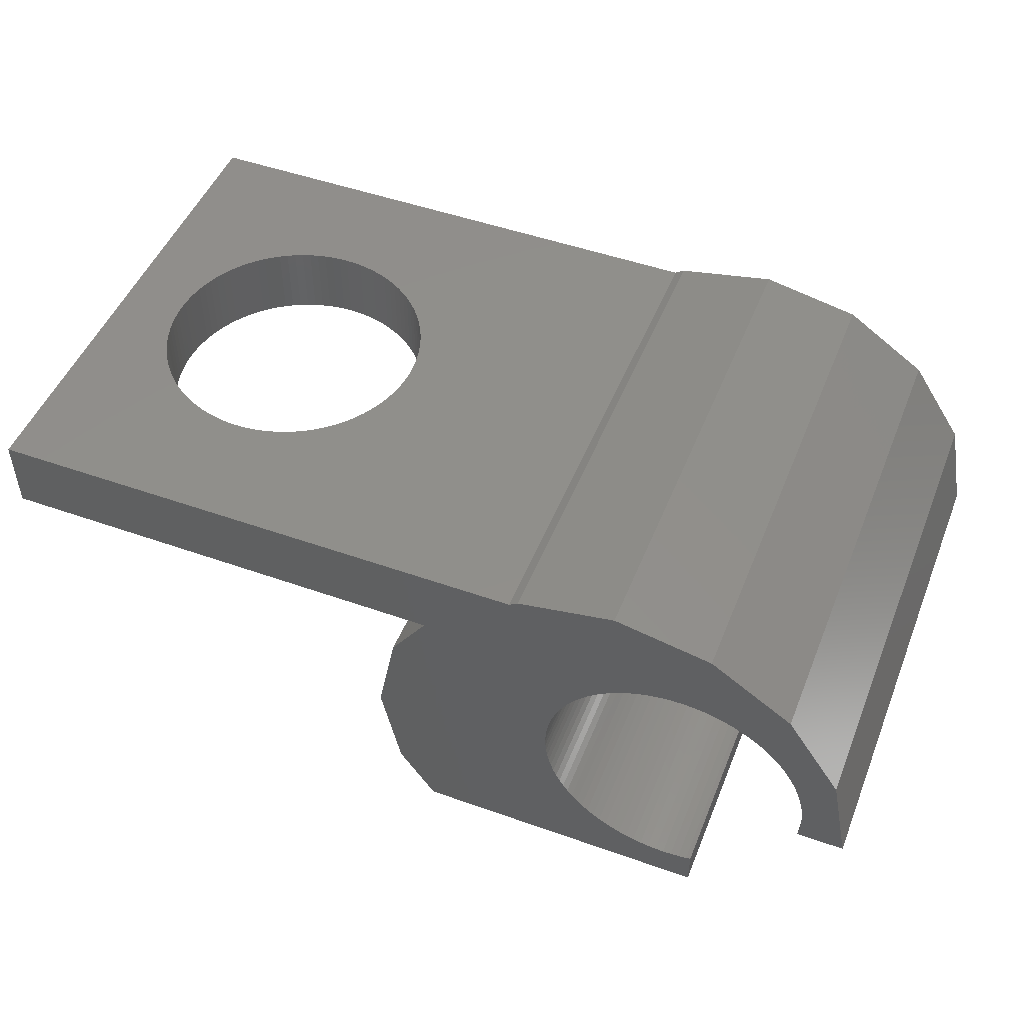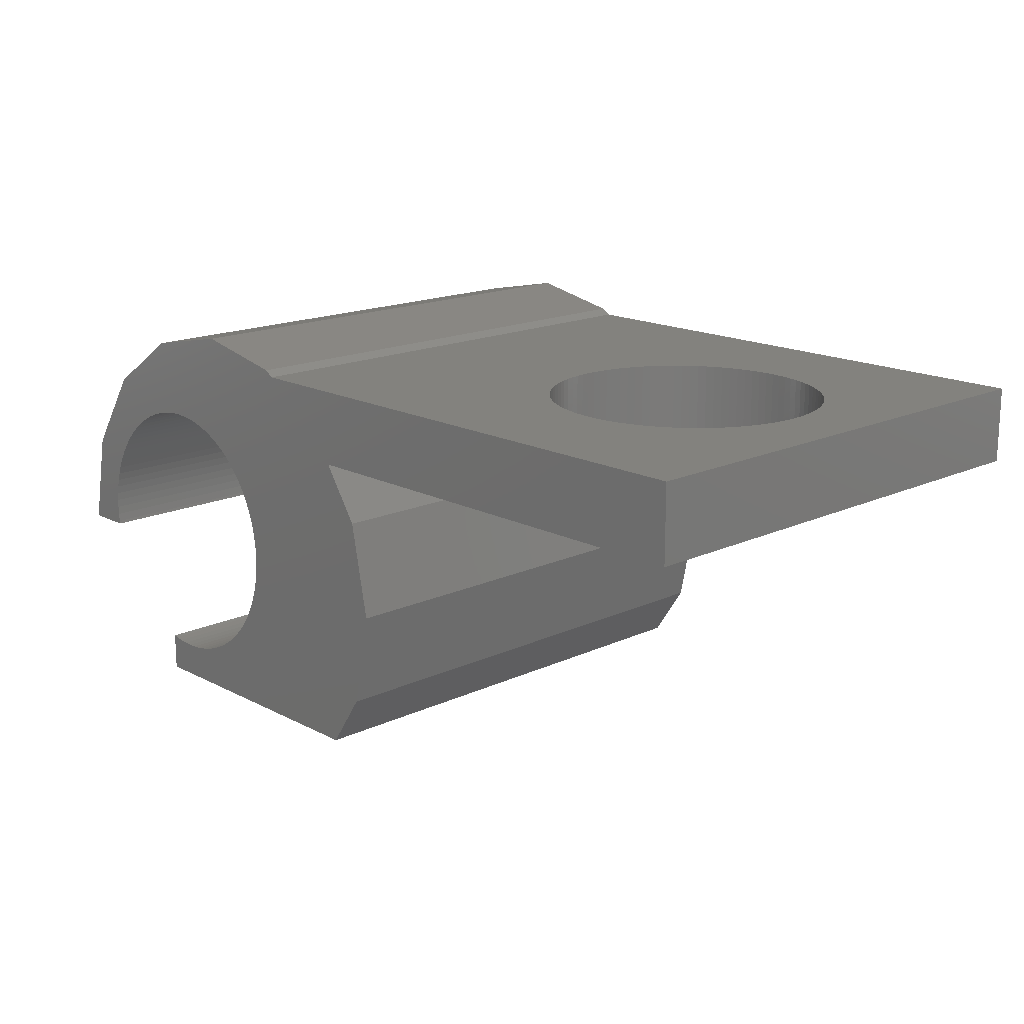
<metadata>
{"format":"stl","ext":"stl","renderer":"f3d","projection":"perspective","resolution":1024,"background":"white","views":[{"elev":49.1,"azim":-158.5,"up":"+Y"},{"elev":16.6,"azim":46.5,"up":"+Y"}]}
</metadata>
<code>
# stl→obj: 396 verts, 792 faces
v 0 5 10
v -3.705 5.57 10
v -3.7 5.4 10
v -2.908 9.5 10
v -3.721 5.738 10
v -3.748 5.906 10
v -3.785 6.071 10
v -3.832 6.234 10
v -3.89 6.394 10
v -3.957 6.55 10
v -4.034 6.701 10
v -4.12 6.847 10
v -4.216 6.987 10
v -4.32 7.121 10
v -4.432 7.248 10
v -4.552 7.368 10
v -4.679 7.48 10
v -3.087 9.619 10
v -4.813 7.584 10
v -4.953 7.68 10
v -5 10 10
v -5.099 7.766 10
v -5.25 7.843 10
v -5.406 7.91 10
v -5.566 7.968 10
v -5.729 8.015 10
v -5.894 8.052 10
v -6.062 8.079 10
v -6.913 9.619 10
v -6.23 8.095 10
v -6.4 8.1 10
v -6.57 8.095 10
v -6.738 8.079 10
v -6.906 8.052 10
v -7.071 8.015 10
v -7.234 7.968 10
v -8.536 8.536 10
v -7.394 7.91 10
v -7.55 7.843 10
v -7.701 7.766 10
v -7.847 7.68 10
v -7.987 7.584 10
v -8.121 7.48 10
v -8.248 7.368 10
v -8.368 7.248 10
v -8.48 7.121 10
v -9.619 6.913 10
v -8.584 6.987 10
v -8.68 6.847 10
v -8.766 6.701 10
v -8.843 6.55 10
v -8.91 6.394 10
v -8.968 6.234 10
v -9.015 6.071 10
v -9.079 5.738 10
v -10 5 10
v -9.095 5.57 10
v -9.052 5.906 10
v 8 9.5 10
v -1.107 8 10
v 8 8 10
v -0.3806 6.913 10
v -3.721 5.062 10
v -3.705 5.23 10
v -3.748 4.894 10
v -0.3806 3.087 10
v -3.785 4.729 10
v -3.832 4.566 10
v -3.89 4.406 10
v -3.957 4.25 10
v -1.107 2 10
v -4.034 4.099 10
v -4.12 3.953 10
v -4.216 3.813 10
v -4.32 3.679 10
v -4.432 3.552 10
v -4.552 3.432 10
v -4.679 3.32 10
v -4.813 3.216 10
v -4.953 3.12 10
v -5.099 3.034 10
v -5.25 2.957 10
v -5.406 2.89 10
v -5.566 2.832 10
v -7 2 10
v -5.729 2.785 10
v -5.894 2.748 10
v -6.062 2.721 10
v -6.23 2.705 10
v -6.4 2.7 10
v -6.57 2.705 10
v -6.738 2.721 10
v -6.906 2.748 10
v -7 2.769 10
v -9.1 5.4 10
v -9.095 5.23 10
v -9.079 5.062 10
v -9.069 5 10
v -10 5 0
v -9.1 5.4 0
v -9.095 5.23 0
v -9.079 5.062 0
v -9.069 5 0
v -9.619 6.913 0
v -3.748 4.894 0
v 0 5 0
v -0.3806 3.087 0
v -3.957 4.25 0
v -1.107 2 0
v -3.721 5.062 0
v -3.705 5.57 0
v -3.7 5.4 0
v -3.785 6.071 0
v -0.3806 6.913 0
v -3.748 5.906 0
v -3.721 5.738 0
v -3.705 5.23 0
v -3.785 4.729 0
v -3.832 4.566 0
v -3.89 4.406 0
v -4.034 4.099 0
v -4.12 3.953 0
v -4.216 3.813 0
v -4.32 3.679 0
v -4.432 3.552 0
v -4.552 3.432 0
v -4.679 3.32 0
v -4.813 3.216 0
v -4.953 3.12 0
v -5.099 3.034 0
v -5.25 2.957 0
v -5.406 2.89 0
v -5.566 2.832 0
v -7 2 0
v -5.729 2.785 0
v -5.894 2.748 0
v -6.062 2.721 0
v -6.23 2.705 0
v -6.4 2.7 0
v -6.57 2.705 0
v -6.738 2.721 0
v -6.906 2.748 0
v -7 2.769 0
v -1.107 8 0
v 8 9.5 0
v 8 8 0
v -2.908 9.5 0
v -3.832 6.234 0
v -3.89 6.394 0
v -3.957 6.55 0
v -4.034 6.701 0
v -4.12 6.847 0
v -4.216 6.987 0
v -4.32 7.121 0
v -4.432 7.248 0
v -4.552 7.368 0
v -4.679 7.48 0
v -3.087 9.619 0
v -4.813 7.584 0
v -4.953 7.68 0
v -5 10 0
v -5.099 7.766 0
v -5.25 7.843 0
v -5.406 7.91 0
v -5.566 7.968 0
v -5.729 8.015 0
v -5.894 8.052 0
v -6.062 8.079 0
v -6.913 9.619 0
v -6.23 8.095 0
v -6.4 8.1 0
v -6.57 8.095 0
v -6.738 8.079 0
v -6.906 8.052 0
v -7.071 8.015 0
v -7.234 7.968 0
v -8.536 8.536 0
v -7.394 7.91 0
v -7.55 7.843 0
v -7.701 7.766 0
v -7.847 7.68 0
v -7.987 7.584 0
v -8.121 7.48 0
v -8.248 7.368 0
v -8.368 7.248 0
v -8.48 7.121 0
v -8.584 6.987 0
v -8.68 6.847 0
v -8.766 6.701 0
v -8.843 6.55 0
v -8.91 6.394 0
v -8.968 6.234 0
v -9.015 6.071 0
v -9.052 5.906 0
v -9.079 5.738 0
v -9.095 5.57 0
v 3.83 9.5 7.695
v 4 9.5 7.7
v 4.17 9.5 7.695
v 4.338 9.5 7.679
v 4.506 9.5 7.652
v 4.671 9.5 7.615
v 4.834 9.5 7.568
v 4.994 9.5 7.51
v 5.15 9.5 7.443
v 5.301 9.5 7.366
v 5.447 9.5 7.28
v 5.587 9.5 7.184
v 5.721 9.5 7.08
v 5.848 9.5 6.968
v 5.968 9.5 6.848
v 6.08 9.5 6.721
v 6.184 9.5 6.587
v 6.28 9.5 6.447
v 6.366 9.5 6.301
v 6.443 9.5 6.15
v 6.51 9.5 5.994
v 6.568 9.5 5.834
v 6.615 9.5 5.671
v 6.652 9.5 5.506
v 6.679 9.5 5.338
v 6.695 9.5 5.17
v 6.7 9.5 5
v 6.695 9.5 4.83
v 6.679 9.5 4.662
v 6.652 9.5 4.494
v 4.17 9.5 2.305
v 4 9.5 2.3
v 4.338 9.5 2.321
v 4.506 9.5 2.348
v 4.671 9.5 2.385
v 4.834 9.5 2.432
v 4.994 9.5 2.49
v 5.15 9.5 2.557
v 5.301 9.5 2.634
v 5.447 9.5 2.72
v 5.587 9.5 2.816
v 5.721 9.5 2.92
v 5.848 9.5 3.032
v 5.968 9.5 3.152
v 6.08 9.5 3.279
v 6.184 9.5 3.413
v 6.28 9.5 3.553
v 6.366 9.5 3.699
v 6.443 9.5 3.85
v 6.51 9.5 4.006
v 6.568 9.5 4.166
v 6.615 9.5 4.329
v 3.662 9.5 7.679
v 3.494 9.5 7.652
v 3.329 9.5 7.615
v 3.166 9.5 7.568
v 3.006 9.5 7.51
v 2.85 9.5 7.443
v 2.699 9.5 7.366
v 2.553 9.5 7.28
v 2.413 9.5 7.184
v 2.279 9.5 7.08
v 2.152 9.5 6.968
v 2.032 9.5 6.848
v 1.92 9.5 6.721
v 1.816 9.5 6.587
v 1.72 9.5 6.447
v 1.634 9.5 6.301
v 1.557 9.5 6.15
v 1.49 9.5 5.994
v 1.432 9.5 5.834
v 1.385 9.5 5.671
v 1.348 9.5 5.506
v 1.321 9.5 5.338
v 1.305 9.5 5.17
v 1.3 9.5 5
v 1.305 9.5 4.83
v 1.321 9.5 4.662
v 1.348 9.5 4.494
v 1.385 9.5 4.329
v 1.432 9.5 4.166
v 1.49 9.5 4.006
v 1.557 9.5 3.85
v 1.634 9.5 3.699
v 1.72 9.5 3.553
v 1.816 9.5 3.413
v 3.83 9.5 2.305
v 3.662 9.5 2.321
v 3.494 9.5 2.348
v 3.329 9.5 2.385
v 3.166 9.5 2.432
v 3.006 9.5 2.49
v 1.92 9.5 3.279
v 2.032 9.5 3.152
v 2.152 9.5 3.032
v 2.279 9.5 2.92
v 2.413 9.5 2.816
v 2.553 9.5 2.72
v 2.699 9.5 2.634
v 2.85 9.5 2.557
v 3.83 8 7.695
v 4 8 7.7
v 3.662 8 7.679
v 3.494 8 7.652
v 3.329 8 7.615
v 3.166 8 7.568
v 3.006 8 7.51
v 2.85 8 7.443
v 2.699 8 7.366
v 2.553 8 7.28
v 2.413 8 7.184
v 2.279 8 7.08
v 2.152 8 6.968
v 2.032 8 6.848
v 1.92 8 6.721
v 1.816 8 6.587
v 1.72 8 6.447
v 1.634 8 6.301
v 1.557 8 6.15
v 1.49 8 5.994
v 1.432 8 5.834
v 1.385 8 5.671
v 1.348 8 5.506
v 1.321 8 5.338
v 1.305 8 5.17
v 1.3 8 5
v 1.305 8 4.83
v 1.321 8 4.662
v 1.348 8 4.494
v 1.385 8 4.329
v 1.432 8 4.166
v 1.49 8 4.006
v 3.83 8 2.305
v 3.662 8 2.321
v 3.494 8 2.348
v 3.329 8 2.385
v 3.166 8 2.432
v 3.006 8 2.49
v 2.85 8 2.557
v 2.699 8 2.634
v 2.553 8 2.72
v 2.413 8 2.816
v 2.279 8 2.92
v 2.152 8 3.032
v 2.032 8 3.152
v 1.92 8 3.279
v 1.816 8 3.413
v 1.72 8 3.553
v 1.634 8 3.699
v 1.557 8 3.85
v 4.17 8 7.695
v 4.338 8 7.679
v 4.506 8 7.652
v 4.671 8 7.615
v 4.834 8 7.568
v 4.994 8 7.51
v 5.15 8 7.443
v 5.301 8 7.366
v 5.447 8 7.28
v 5.587 8 7.184
v 5.721 8 7.08
v 5.848 8 6.968
v 5.968 8 6.848
v 6.08 8 6.721
v 6.184 8 6.587
v 6.28 8 6.447
v 6.366 8 6.301
v 6.443 8 6.15
v 6.51 8 5.994
v 6.568 8 5.834
v 6.615 8 5.671
v 6.652 8 5.506
v 6.679 8 5.338
v 6.695 8 5.17
v 6.7 8 5
v 6.695 8 4.83
v 6.679 8 4.662
v 6.652 8 4.494
v 6.615 8 4.329
v 4 8 2.3
v 4.17 8 2.305
v 4.338 8 2.321
v 4.506 8 2.348
v 4.671 8 2.385
v 4.834 8 2.432
v 6.568 8 4.166
v 6.51 8 4.006
v 6.443 8 3.85
v 6.366 8 3.699
v 6.28 8 3.553
v 6.184 8 3.413
v 6.08 8 3.279
v 5.968 8 3.152
v 5.848 8 3.032
v 5.721 8 2.92
v 5.587 8 2.816
v 5.447 8 2.72
v 5.301 8 2.634
v 5.15 8 2.557
v 4.994 8 2.49
f 1 2 3
f 4 5 2
f 4 6 5
f 4 7 6
f 4 8 7
f 4 9 8
f 4 10 9
f 4 11 10
f 4 12 11
f 4 13 12
f 4 14 13
f 4 15 14
f 4 16 15
f 4 17 16
f 18 19 17
f 18 20 19
f 21 20 18
f 21 22 20
f 21 23 22
f 21 24 23
f 21 25 24
f 21 26 25
f 21 27 26
f 21 28 27
f 29 28 21
f 28 29 30
f 30 29 31
f 31 29 32
f 32 29 33
f 33 29 34
f 29 35 34
f 29 36 35
f 37 36 29
f 36 37 38
f 38 37 39
f 39 37 40
f 40 37 41
f 41 37 42
f 42 37 43
f 43 37 44
f 44 37 45
f 45 37 46
f 47 46 37
f 46 47 48
f 48 47 49
f 49 47 50
f 50 47 51
f 51 47 52
f 52 47 53
f 53 47 54
f 55 56 57
f 58 56 55
f 56 58 47
f 54 47 58
f 59 60 61
f 60 59 4
f 2 1 62
f 63 1 64
f 2 62 60
f 2 60 4
f 17 4 18
f 1 3 64
f 65 1 63
f 1 65 66
f 67 66 65
f 68 66 67
f 69 66 68
f 70 66 69
f 66 70 71
f 72 71 70
f 73 71 72
f 74 71 73
f 75 71 74
f 76 71 75
f 77 71 76
f 78 71 77
f 79 71 78
f 80 71 79
f 81 71 80
f 82 71 81
f 83 71 82
f 84 71 83
f 85 84 86
f 85 86 87
f 85 87 88
f 85 88 89
f 85 89 90
f 85 90 91
f 85 91 92
f 84 85 71
f 93 85 92
f 85 93 94
f 57 56 95
f 95 56 96
f 96 56 97
f 97 56 98
f 99 100 101
f 99 101 102
f 99 102 103
f 100 99 104
f 105 106 107
f 108 107 109
f 106 105 110
f 111 106 112
f 113 114 115
f 116 114 111
f 106 111 114
f 112 106 117
f 106 110 117
f 107 118 105
f 107 119 118
f 107 120 119
f 107 108 120
f 109 121 108
f 109 122 121
f 109 123 122
f 109 124 123
f 109 125 124
f 109 126 125
f 109 127 126
f 109 128 127
f 109 129 128
f 109 130 129
f 109 131 130
f 109 132 131
f 109 133 132
f 134 133 109
f 133 134 135
f 135 134 136
f 136 134 137
f 137 134 138
f 138 134 139
f 139 134 140
f 140 134 141
f 134 142 141
f 142 134 143
f 144 145 146
f 145 144 147
f 115 114 116
f 114 113 144
f 148 144 113
f 149 144 148
f 150 144 149
f 151 144 150
f 152 144 151
f 144 152 147
f 153 147 152
f 154 147 153
f 155 147 154
f 156 147 155
f 157 147 156
f 147 157 158
f 159 158 157
f 160 158 159
f 160 161 158
f 162 161 160
f 163 161 162
f 164 161 163
f 165 161 164
f 166 161 165
f 167 161 166
f 168 161 167
f 169 168 170
f 169 170 171
f 169 171 172
f 169 172 173
f 169 173 174
f 168 169 161
f 175 169 174
f 176 169 175
f 177 176 178
f 177 178 179
f 177 179 180
f 177 180 181
f 177 181 182
f 177 182 183
f 177 183 184
f 177 184 185
f 177 185 186
f 176 177 169
f 104 186 187
f 104 187 188
f 104 188 189
f 104 189 190
f 104 190 191
f 104 191 192
f 104 192 193
f 104 193 194
f 186 104 177
f 195 104 194
f 196 104 195
f 104 196 100
f 134 71 85
f 71 134 109
f 134 94 143
f 94 134 85
f 99 98 56
f 98 99 103
f 1 114 62
f 114 1 106
f 99 47 104
f 47 99 56
f 158 21 18
f 21 158 161
f 62 144 60
f 144 62 114
f 147 18 4
f 18 147 158
f 169 37 29
f 37 169 177
f 104 37 177
f 37 104 47
f 161 29 21
f 29 161 169
f 66 106 1
f 106 66 107
f 71 107 66
f 107 71 109
f 112 2 111
f 2 112 3
f 95 196 57
f 196 95 100
f 171 30 31
f 30 171 170
f 138 90 89
f 90 138 139
f 155 16 156
f 16 155 15
f 184 43 44
f 43 184 183
f 178 36 38
f 36 178 176
f 149 10 150
f 10 149 9
f 164 23 24
f 23 164 163
f 160 19 20
f 19 160 159
f 49 187 48
f 187 49 188
f 174 33 34
f 33 174 173
f 115 7 113
f 7 115 6
f 152 13 153
f 13 152 12
f 153 14 154
f 14 153 13
f 167 26 27
f 26 167 166
f 165 24 25
f 24 165 164
f 168 27 28
f 27 168 167
f 159 17 19
f 17 159 157
f 54 192 53
f 192 54 193
f 53 191 52
f 191 53 192
f 55 194 58
f 194 55 195
f 180 39 40
f 39 180 179
f 182 41 42
f 41 182 181
f 176 35 36
f 35 176 175
f 173 32 33
f 32 173 172
f 125 75 124
f 75 125 76
f 137 89 88
f 89 137 138
f 130 82 81
f 82 130 131
f 132 84 83
f 84 132 133
f 116 6 115
f 6 116 5
f 111 5 116
f 5 111 2
f 113 8 148
f 8 113 7
f 148 9 149
f 9 148 8
f 154 15 155
f 15 154 14
f 151 12 152
f 12 151 11
f 150 11 151
f 11 150 10
f 166 25 26
f 25 166 165
f 170 28 30
f 28 170 168
f 162 20 22
f 20 162 160
f 163 22 23
f 22 163 162
f 157 16 17
f 16 157 156
f 51 189 50
f 189 51 190
f 50 188 49
f 188 50 189
f 52 190 51
f 190 52 191
f 58 193 54
f 193 58 194
f 57 195 55
f 195 57 196
f 183 42 43
f 42 183 182
f 179 38 39
f 38 179 178
f 181 40 41
f 40 181 180
f 175 34 35
f 34 175 174
f 172 31 32
f 31 172 171
f 117 3 112
f 3 117 64
f 105 63 110
f 63 105 65
f 110 64 117
f 64 110 63
f 124 74 123
f 74 124 75
f 135 87 86
f 87 135 136
f 131 83 82
f 83 131 132
f 48 186 46
f 186 48 187
f 46 185 45
f 185 46 186
f 45 184 44
f 184 45 185
f 121 70 108
f 70 121 72
f 120 68 119
f 68 120 69
f 119 67 118
f 67 119 68
f 126 76 125
f 76 126 77
f 129 81 80
f 81 129 130
f 123 73 122
f 73 123 74
f 122 72 121
f 72 122 73
f 141 93 92
f 93 141 142
f 140 92 91
f 92 140 141
f 98 102 97
f 102 98 103
f 96 100 95
f 100 96 101
f 108 69 120
f 69 108 70
f 118 65 105
f 65 118 67
f 126 78 77
f 78 126 127
f 127 79 78
f 79 127 128
f 139 91 90
f 91 139 140
f 142 94 93
f 94 142 143
f 97 101 96
f 101 97 102
f 136 88 87
f 88 136 137
f 128 80 79
f 80 128 129
f 133 86 84
f 86 133 135
f 197 59 198
f 59 199 198
f 59 200 199
f 59 201 200
f 59 202 201
f 59 203 202
f 59 204 203
f 59 205 204
f 59 206 205
f 59 207 206
f 59 208 207
f 59 209 208
f 59 210 209
f 59 211 210
f 59 212 211
f 59 213 212
f 59 214 213
f 59 215 214
f 59 216 215
f 59 217 216
f 59 218 217
f 59 219 218
f 59 220 219
f 59 221 220
f 59 222 221
f 59 223 222
f 145 223 59
f 223 145 224
f 224 145 225
f 225 145 226
f 227 145 228
f 229 145 227
f 230 145 229
f 231 145 230
f 232 145 231
f 233 145 232
f 234 145 233
f 235 145 234
f 236 145 235
f 237 145 236
f 238 145 237
f 239 145 238
f 240 145 239
f 241 145 240
f 242 145 241
f 243 145 242
f 244 145 243
f 245 145 244
f 246 145 245
f 247 145 246
f 248 145 247
f 226 145 248
f 249 59 197
f 59 249 4
f 250 4 249
f 251 4 250
f 252 4 251
f 253 4 252
f 254 4 253
f 255 4 254
f 256 4 255
f 257 4 256
f 258 4 257
f 259 4 258
f 260 4 259
f 261 4 260
f 262 4 261
f 263 4 262
f 264 4 263
f 265 4 264
f 266 4 265
f 267 4 266
f 268 4 267
f 269 4 268
f 270 4 269
f 271 4 270
f 272 4 271
f 147 272 273
f 147 273 274
f 147 274 275
f 147 275 276
f 147 276 277
f 147 277 278
f 147 278 279
f 147 279 280
f 147 280 281
f 147 281 282
f 145 283 228
f 145 284 283
f 147 284 145
f 284 147 285
f 285 147 286
f 286 147 287
f 287 147 288
f 272 147 4
f 289 147 282
f 290 147 289
f 291 147 290
f 292 147 291
f 293 147 292
f 294 147 293
f 295 147 294
f 296 147 295
f 288 147 296
f 297 61 60
f 61 297 298
f 60 299 297
f 60 300 299
f 60 301 300
f 60 302 301
f 60 303 302
f 60 304 303
f 60 305 304
f 60 306 305
f 60 307 306
f 60 308 307
f 60 309 308
f 60 310 309
f 60 311 310
f 60 312 311
f 60 313 312
f 60 314 313
f 60 315 314
f 60 316 315
f 60 317 316
f 60 318 317
f 60 319 318
f 60 320 319
f 60 321 320
f 60 322 321
f 144 322 60
f 322 144 323
f 323 144 324
f 324 144 325
f 325 144 326
f 326 144 327
f 327 144 328
f 146 329 144
f 330 144 329
f 331 144 330
f 332 144 331
f 333 144 332
f 334 144 333
f 335 144 334
f 336 144 335
f 337 144 336
f 338 144 337
f 339 144 338
f 340 144 339
f 341 144 340
f 342 144 341
f 343 144 342
f 344 144 343
f 345 144 344
f 346 144 345
f 328 144 346
f 347 61 298
f 348 61 347
f 349 61 348
f 350 61 349
f 351 61 350
f 352 61 351
f 353 61 352
f 354 61 353
f 355 61 354
f 356 61 355
f 357 61 356
f 358 61 357
f 359 61 358
f 360 61 359
f 361 61 360
f 362 61 361
f 363 61 362
f 364 61 363
f 365 61 364
f 366 61 365
f 367 61 366
f 368 61 367
f 369 61 368
f 370 61 369
f 371 61 370
f 146 371 372
f 146 372 373
f 146 373 374
f 146 374 375
f 329 146 376
f 376 146 377
f 377 146 378
f 378 146 379
f 379 146 380
f 380 146 381
f 371 146 61
f 382 146 375
f 383 146 382
f 384 146 383
f 385 146 384
f 386 146 385
f 387 146 386
f 388 146 387
f 389 146 388
f 390 146 389
f 391 146 390
f 392 146 391
f 393 146 392
f 394 146 393
f 395 146 394
f 396 146 395
f 381 146 396
f 61 145 59
f 145 61 146
f 371 222 223
f 222 371 370
f 370 221 222
f 221 370 369
f 359 210 211
f 210 359 358
f 347 200 348
f 200 347 199
f 309 260 259
f 260 309 310
f 297 198 298
f 198 297 197
f 227 378 229
f 378 227 377
f 365 216 217
f 216 365 364
f 389 241 240
f 241 389 388
f 346 280 279
f 280 346 345
f 299 197 297
f 197 299 249
f 313 264 263
f 264 313 314
f 385 245 244
f 245 385 384
f 291 339 292
f 339 291 340
f 343 289 282
f 289 343 342
f 364 215 216
f 215 364 363
f 237 391 238
f 391 237 392
f 375 226 248
f 226 375 374
f 382 248 247
f 248 382 375
f 298 199 347
f 199 298 198
f 351 204 352
f 204 351 203
f 353 206 354
f 206 353 205
f 356 209 357
f 209 356 208
f 317 268 267
f 268 317 318
f 368 219 220
f 219 368 367
f 369 220 221
f 220 369 368
f 367 218 219
f 218 367 366
f 362 213 214
f 213 362 361
f 363 214 215
f 214 363 362
f 232 396 233
f 396 232 381
f 373 224 225
f 224 373 372
f 350 203 351
f 203 350 202
f 348 201 349
f 201 348 200
f 352 205 353
f 205 352 204
f 357 210 358
f 210 357 209
f 315 266 265
f 266 315 316
f 301 250 300
f 250 301 251
f 306 255 305
f 255 306 256
f 310 261 260
f 261 310 311
f 287 332 286
f 332 287 333
f 229 379 230
f 379 229 378
f 366 217 218
f 217 366 365
f 361 212 213
f 212 361 360
f 360 211 212
f 211 360 359
f 238 390 239
f 390 238 391
f 390 240 239
f 240 390 389
f 372 223 224
f 223 372 371
f 383 247 246
f 247 383 382
f 388 242 241
f 242 388 387
f 384 246 245
f 246 384 383
f 349 202 350
f 202 349 201
f 355 208 356
f 208 355 207
f 354 207 355
f 207 354 206
f 321 272 271
f 272 321 322
f 322 273 272
f 273 322 323
f 320 271 270
f 271 320 321
f 311 262 261
f 262 311 312
f 319 270 269
f 270 319 320
f 318 269 268
f 269 318 319
f 341 291 290
f 291 341 340
f 326 277 276
f 277 326 327
f 324 275 274
f 275 324 325
f 323 274 273
f 274 323 324
f 300 249 299
f 249 300 250
f 302 251 301
f 251 302 252
f 307 256 306
f 256 307 257
f 305 254 304
f 254 305 255
f 308 257 307
f 257 308 258
f 286 331 285
f 331 286 332
f 292 338 293
f 338 292 339
f 234 394 235
f 394 234 395
f 228 377 227
f 377 228 376
f 230 380 231
f 380 230 379
f 231 381 232
f 381 231 380
f 236 392 237
f 392 236 393
f 235 393 236
f 393 235 394
f 387 243 242
f 243 387 386
f 386 244 243
f 244 386 385
f 316 267 266
f 267 316 317
f 312 263 262
f 263 312 313
f 344 282 281
f 282 344 343
f 345 281 280
f 281 345 344
f 342 290 289
f 290 342 341
f 327 278 277
f 278 327 328
f 328 279 278
f 279 328 346
f 325 276 275
f 276 325 326
f 303 252 302
f 252 303 253
f 304 253 303
f 253 304 254
f 309 258 308
f 258 309 259
f 295 335 296
f 335 295 336
f 288 333 287
f 333 288 334
f 233 395 234
f 395 233 396
f 374 225 226
f 225 374 373
f 314 265 264
f 265 314 315
f 284 329 283
f 329 284 330
f 283 376 228
f 376 283 329
f 296 334 288
f 334 296 335
f 293 337 294
f 337 293 338
f 294 336 295
f 336 294 337
f 285 330 284
f 330 285 331

</code>
